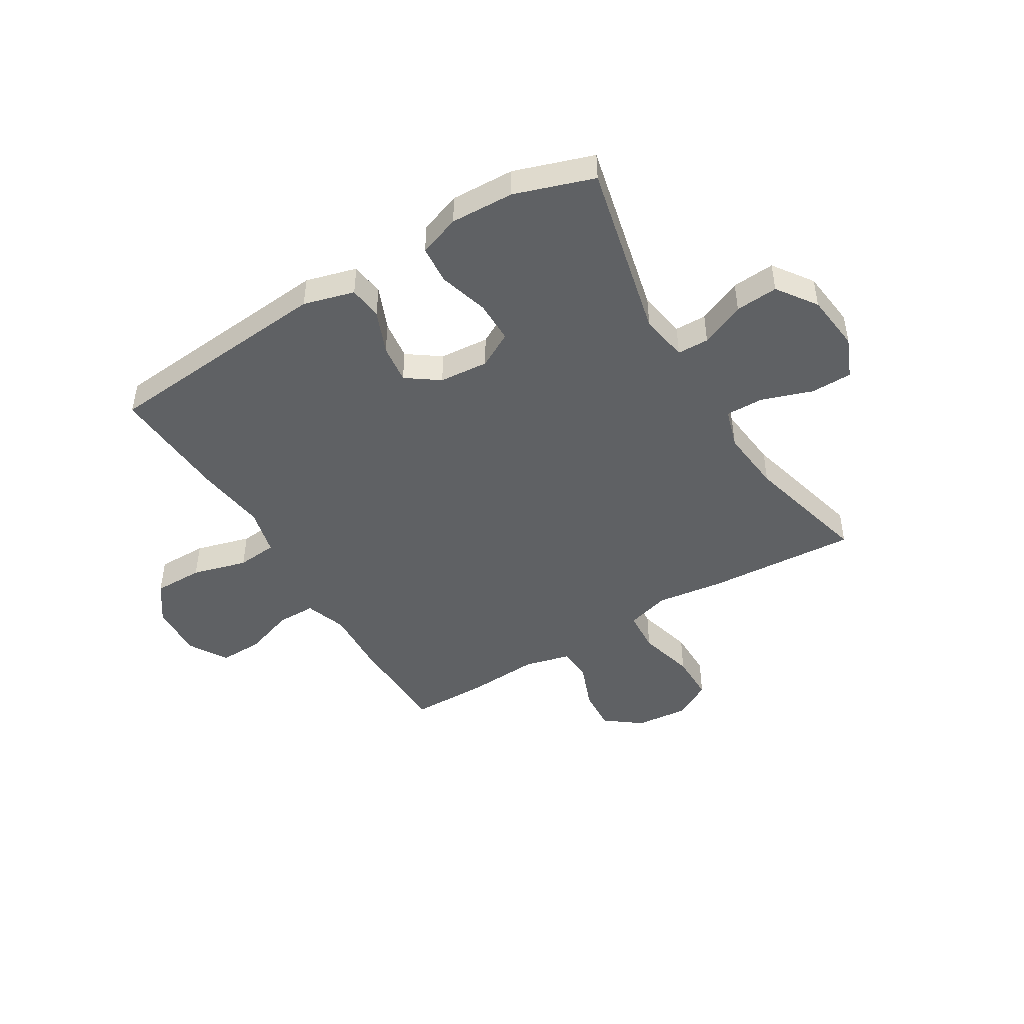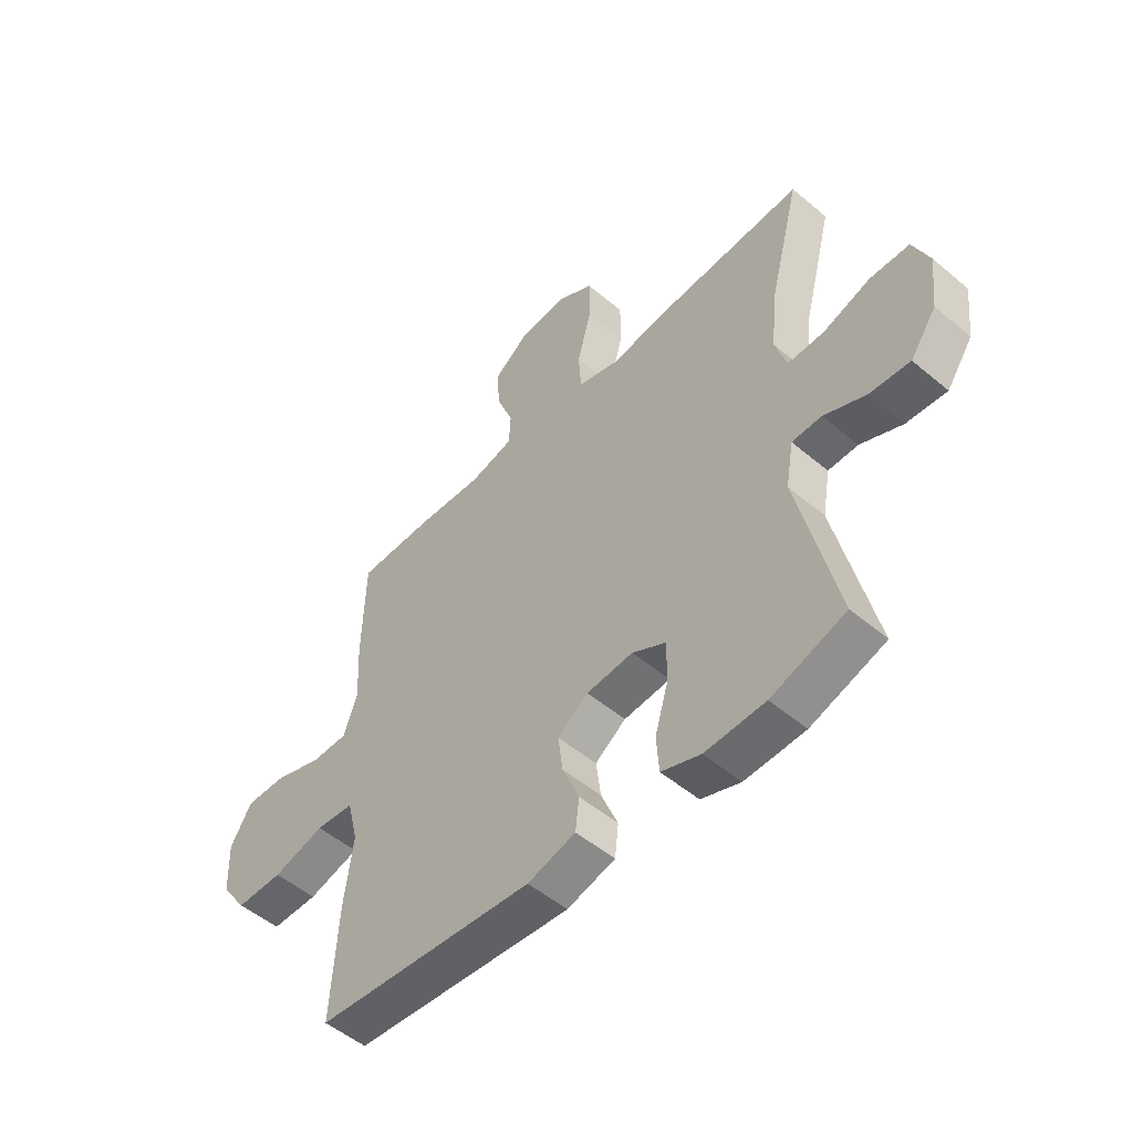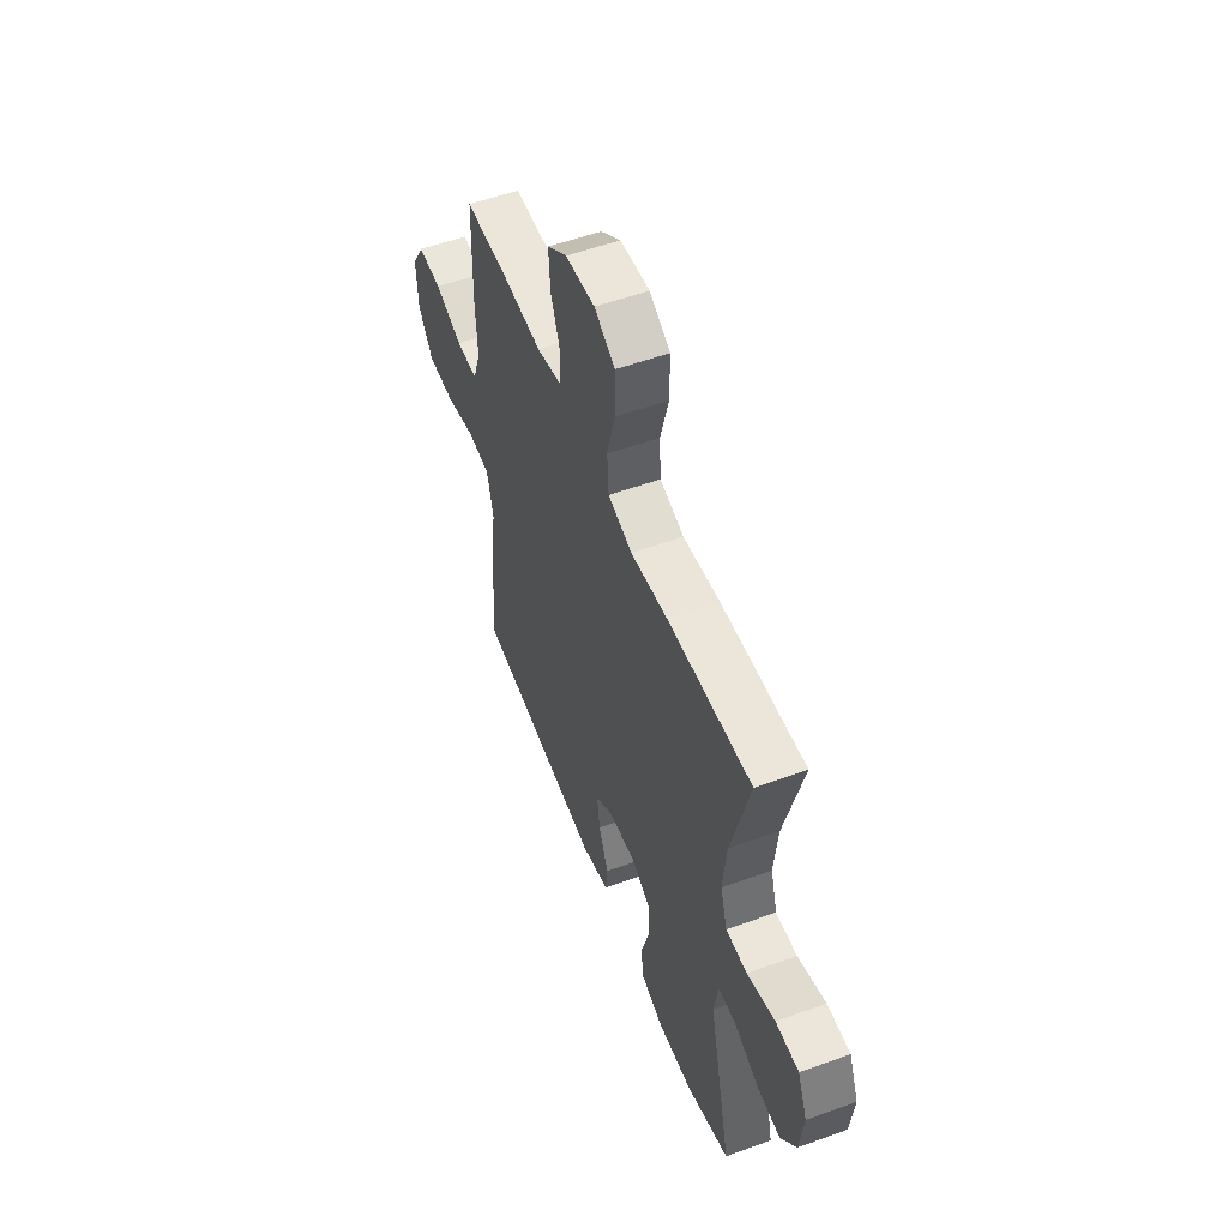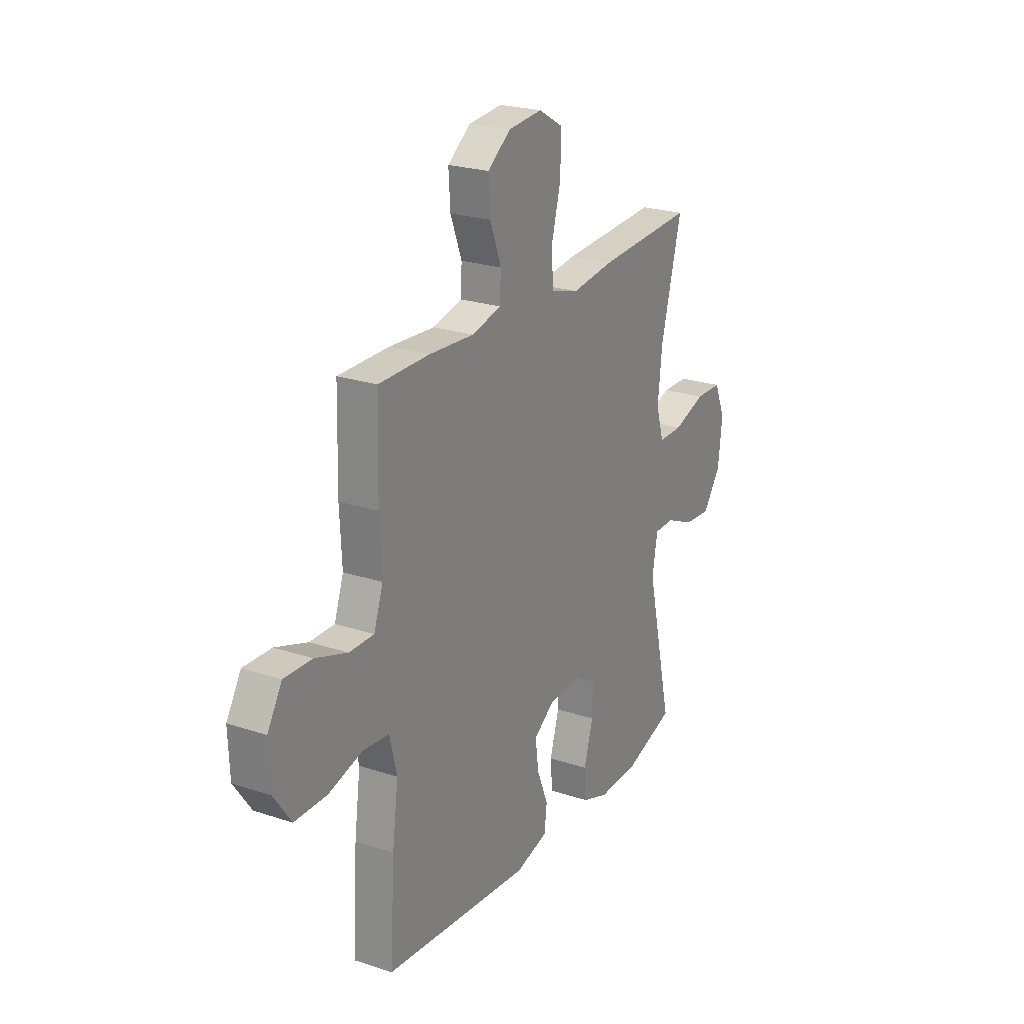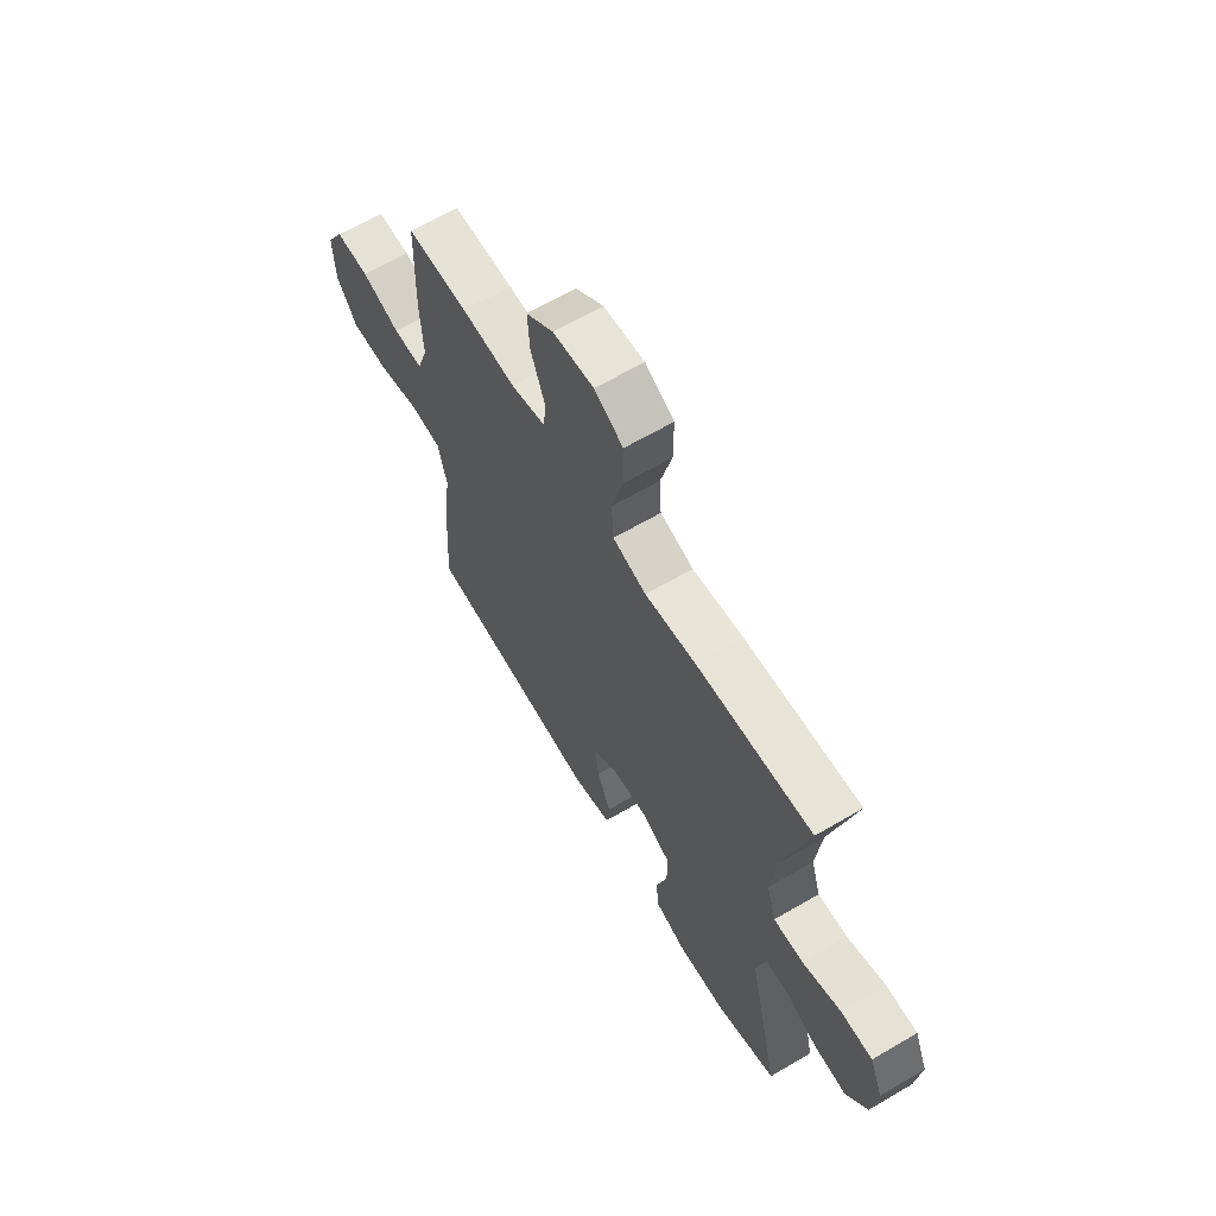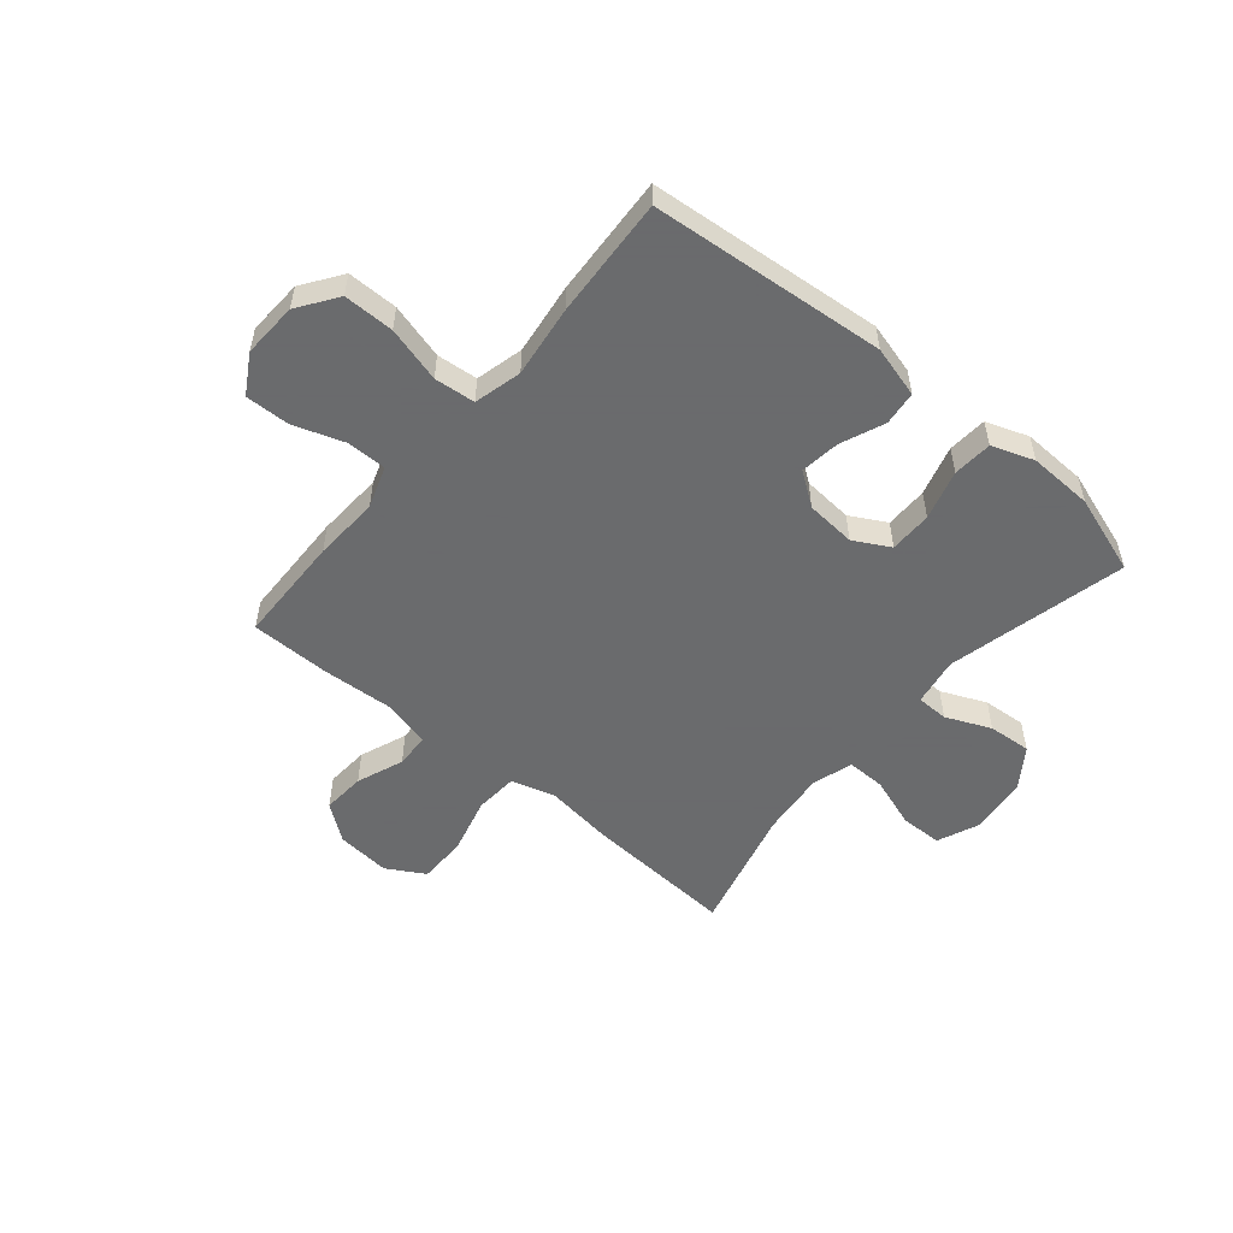
<metadata>
{"format":"obj","ext":"obj","renderer":"f3d","projection":"perspective","resolution":1024,"background":"white","views":[{"elev":-46.4,"azim":-148.9,"up":"+Y"},{"elev":-51.7,"azim":-132.4,"up":"+Z"},{"elev":54.3,"azim":-111.0,"up":"+Z"},{"elev":23.4,"azim":119.3,"up":"+Z"},{"elev":64.1,"azim":-120.6,"up":"+Z"},{"elev":-53.2,"azim":139.9,"up":"+Y"}]}
</metadata>
<code>
v 0.5 0.07 0.5
v 0.505 0.07 0.305
v 0.499 0.07 0.188
v 0.525 0.07 0.113
v 0.595 0.07 0.113
v 0.686 0.07 0.144
v 0.765 0.07 0.146
v 0.806 0.07 0.077
v 0.802 0.07 -0.022
v 0.753 0.07 -0.092
v 0.663 0.07 -0.092
v 0.564 0.07 -0.065
v 0.491 0.07 -0.072
v 0.47 0.07 -0.157
v 0.487 0.07 -0.285
v 0.5 0.07 -0.5
v 0.081 0.07 -0.538
v -0.011 0.07 -0.513
v -0.018 0.07 -0.452
v 0.014 0.07 -0.374
v 0.023 0.07 -0.303
v -0.036 0.07 -0.261
v -0.125 0.07 -0.254
v -0.189 0.07 -0.289
v -0.189 0.07 -0.365
v -0.163 0.07 -0.454
v -0.168 0.07 -0.524
v -0.243 0.07 -0.551
v -0.358 0.07 -0.547
v -0.5 0.07 -0.5
v -0.426 0.07 -0.179
v -0.441 0.07 -0.093
v -0.498 0.07 -0.092
v -0.578 0.07 -0.127
v -0.655 0.07 -0.133
v -0.705 0.07 -0.062
v -0.717 0.07 0.042
v -0.686 0.07 0.116
v -0.611 0.07 0.117
v -0.52 0.07 0.086
v -0.451 0.07 0.085
v -0.429 0.07 0.157
v -0.441 0.07 0.272
v -0.5 0.07 0.5
v -0.228 0.07 0.483
v -0.107 0.07 0.467
v -0.028 0.07 0.49
v -0.023 0.07 0.567
v -0.05 0.07 0.669
v -0.05 0.07 0.756
v 0.018 0.07 0.795
v 0.114 0.07 0.786
v 0.179 0.07 0.737
v 0.174 0.07 0.66
v 0.142 0.07 0.576
v 0.145 0.07 0.514
v 0.228 0.07 0.493
v 0.356 0.07 0.501
v 0.5 0 0.5
v 0.505 0 0.305
v 0.499 0 0.188
v 0.525 0 0.113
v 0.595 0 0.113
v 0.686 0 0.144
v 0.765 0 0.146
v 0.806 0 0.077
v 0.802 0 -0.022
v 0.753 0 -0.092
v 0.663 0 -0.092
v 0.564 0 -0.065
v 0.491 0 -0.072
v 0.47 0 -0.157
v 0.487 0 -0.285
v 0.5 0 -0.5
v 0.081 0 -0.538
v -0.011 0 -0.513
v -0.018 0 -0.452
v 0.014 0 -0.374
v 0.023 0 -0.303
v -0.036 0 -0.261
v -0.125 0 -0.254
v -0.189 0 -0.289
v -0.189 0 -0.365
v -0.163 0 -0.454
v -0.168 0 -0.524
v -0.243 0 -0.551
v -0.358 0 -0.547
v -0.5 0 -0.5
v -0.426 0 -0.179
v -0.441 0 -0.093
v -0.498 0 -0.092
v -0.578 0 -0.127
v -0.655 0 -0.133
v -0.705 0 -0.062
v -0.717 0 0.042
v -0.686 0 0.116
v -0.611 0 0.117
v -0.52 0 0.086
v -0.451 0 0.085
v -0.429 0 0.157
v -0.441 0 0.272
v -0.5 0 0.5
v -0.228 0 0.483
v -0.107 0 0.467
v -0.028 0 0.49
v -0.023 0 0.567
v -0.05 0 0.669
v -0.05 0 0.756
v 0.018 0 0.795
v 0.114 0 0.786
v 0.179 0 0.737
v 0.174 0 0.66
v 0.142 0 0.576
v 0.145 0 0.514
v 0.228 0 0.493
v 0.356 0 0.501
f 57 58 1 2
f 56 57 2 3
f 52 53 54 55
f 52 55 56
f 51 52 56
f 48 49 50 51
f 47 48 51 56
f 46 47 56 3
f 43 44 45 46
f 42 43 46 3
f 37 38 39 40
f 37 40 41
f 36 37 41
f 33 34 35 36
f 32 33 36 41
f 31 32 41 42
f 29 30 31
f 25 26 27 28
f 24 25 28 29
f 17 18 19 20
f 17 20 21
f 14 15 16 17
f 13 14 17 21
f 9 10 11 12
f 9 12 13
f 8 9 13
f 5 6 7 8
f 4 5 8 13
f 24 29 31 42
f 23 24 42 3
f 22 23 3 4
f 4 13 21 22
f 60 59 116 115
f 61 60 115 114
f 113 112 111 110
f 114 113 110
f 114 110 109
f 109 108 107 106
f 114 109 106 105
f 61 114 105 104
f 104 103 102 101
f 61 104 101 100
f 98 97 96 95
f 99 98 95
f 99 95 94
f 94 93 92 91
f 99 94 91 90
f 100 99 90 89
f 89 88 87
f 86 85 84 83
f 87 86 83 82
f 78 77 76 75
f 79 78 75
f 75 74 73 72
f 79 75 72 71
f 70 69 68 67
f 71 70 67
f 71 67 66
f 66 65 64 63
f 71 66 63 62
f 100 89 87 82
f 61 100 82 81
f 62 61 81 80
f 80 79 71 62
f 1 59 60 2
f 2 60 61 3
f 3 61 62 4
f 4 62 63 5
f 5 63 64 6
f 6 64 65 7
f 7 65 66 8
f 8 66 67 9
f 9 67 68 10
f 10 68 69 11
f 11 69 70 12
f 12 70 71 13
f 13 71 72 14
f 14 72 73 15
f 15 73 74 16
f 16 74 75 17
f 17 75 76 18
f 18 76 77 19
f 19 77 78 20
f 20 78 79 21
f 21 79 80 22
f 22 80 81 23
f 23 81 82 24
f 24 82 83 25
f 25 83 84 26
f 26 84 85 27
f 27 85 86 28
f 28 86 87 29
f 29 87 88 30
f 30 88 89 31
f 31 89 90 32
f 32 90 91 33
f 33 91 92 34
f 34 92 93 35
f 35 93 94 36
f 36 94 95 37
f 37 95 96 38
f 38 96 97 39
f 39 97 98 40
f 40 98 99 41
f 41 99 100 42
f 42 100 101 43
f 43 101 102 44
f 44 102 103 45
f 45 103 104 46
f 46 104 105 47
f 47 105 106 48
f 48 106 107 49
f 49 107 108 50
f 50 108 109 51
f 51 109 110 52
f 52 110 111 53
f 53 111 112 54
f 54 112 113 55
f 55 113 114 56
f 56 114 115 57
f 57 115 116 58
f 58 116 59 1

</code>
